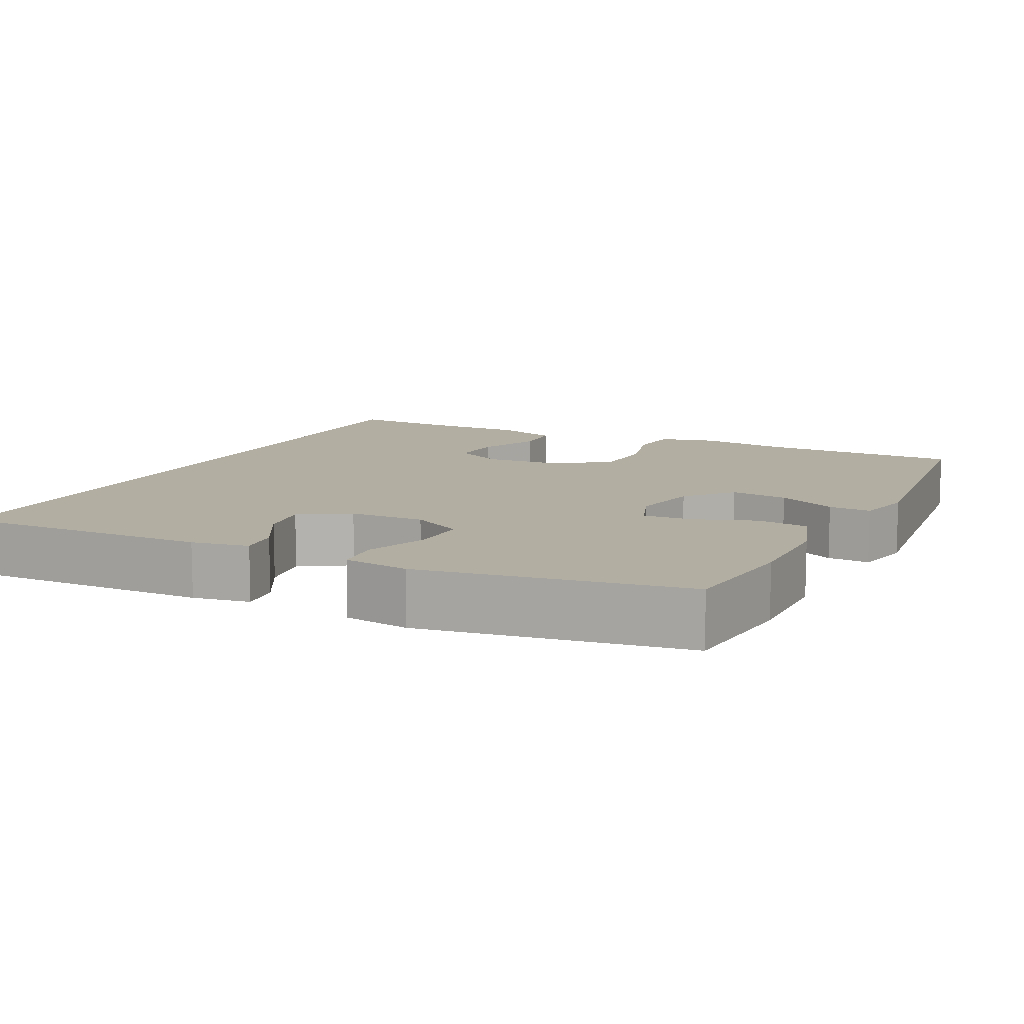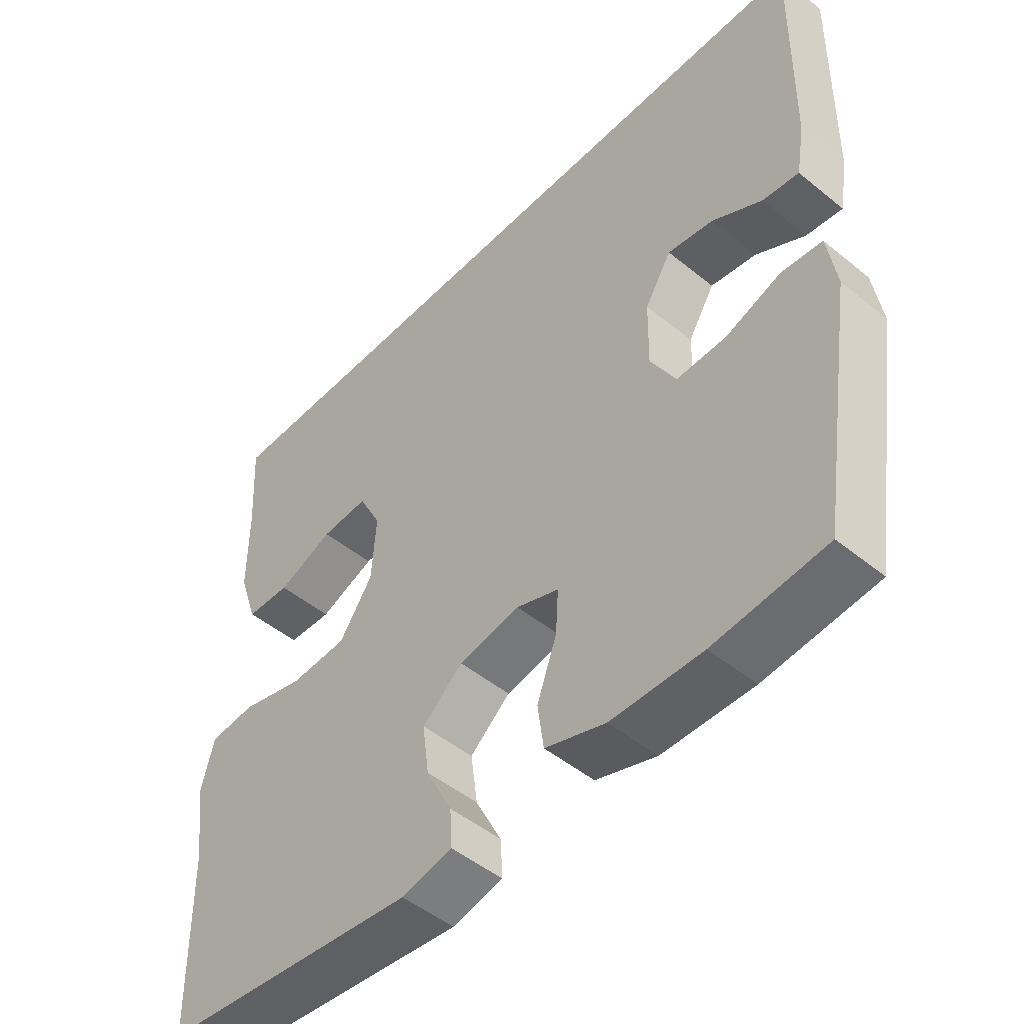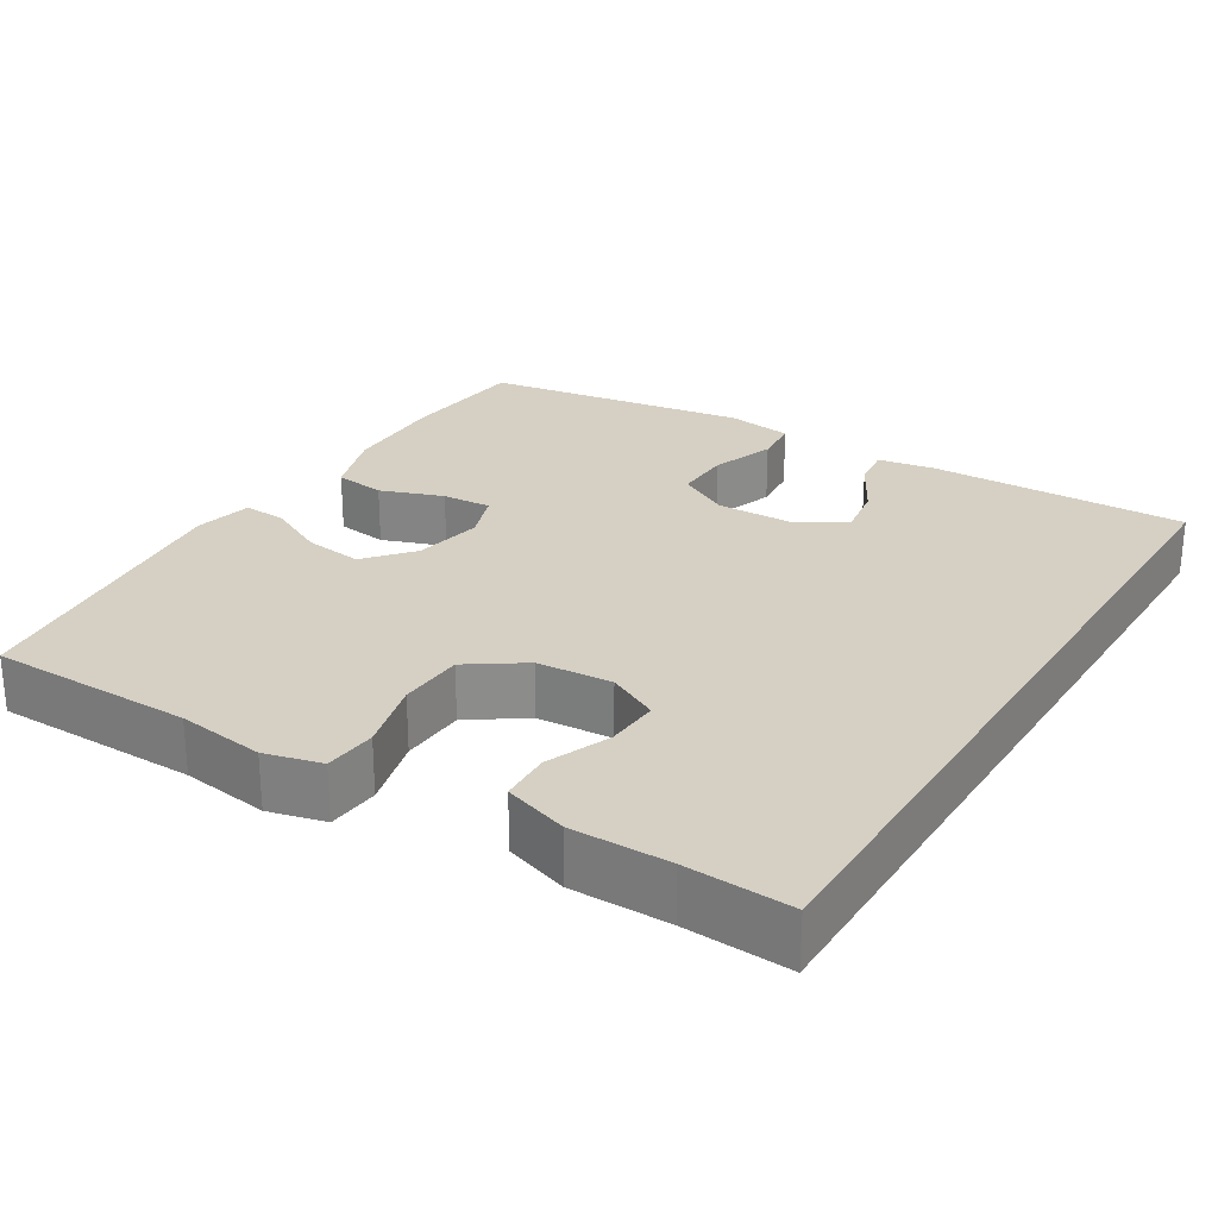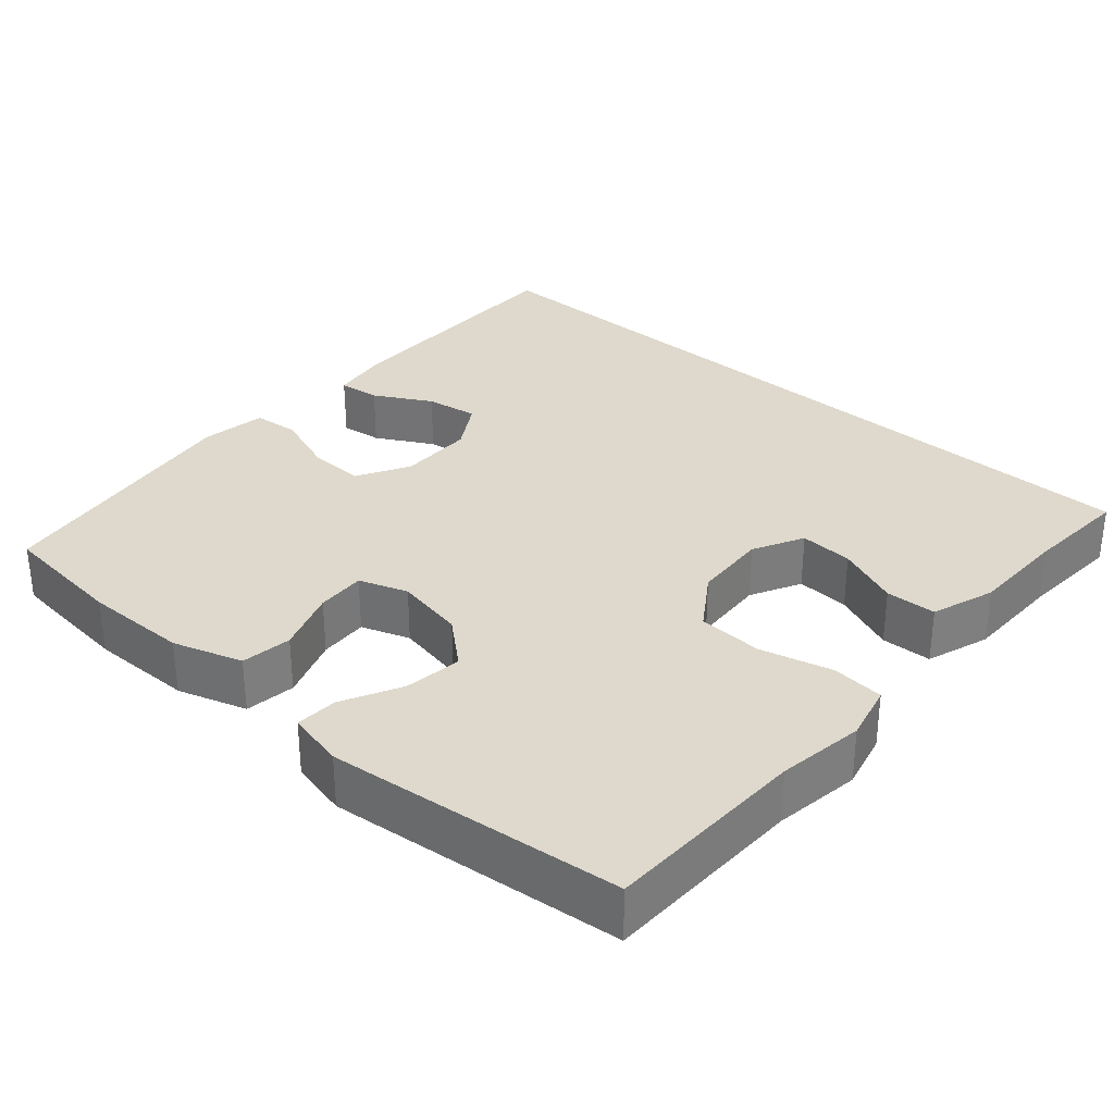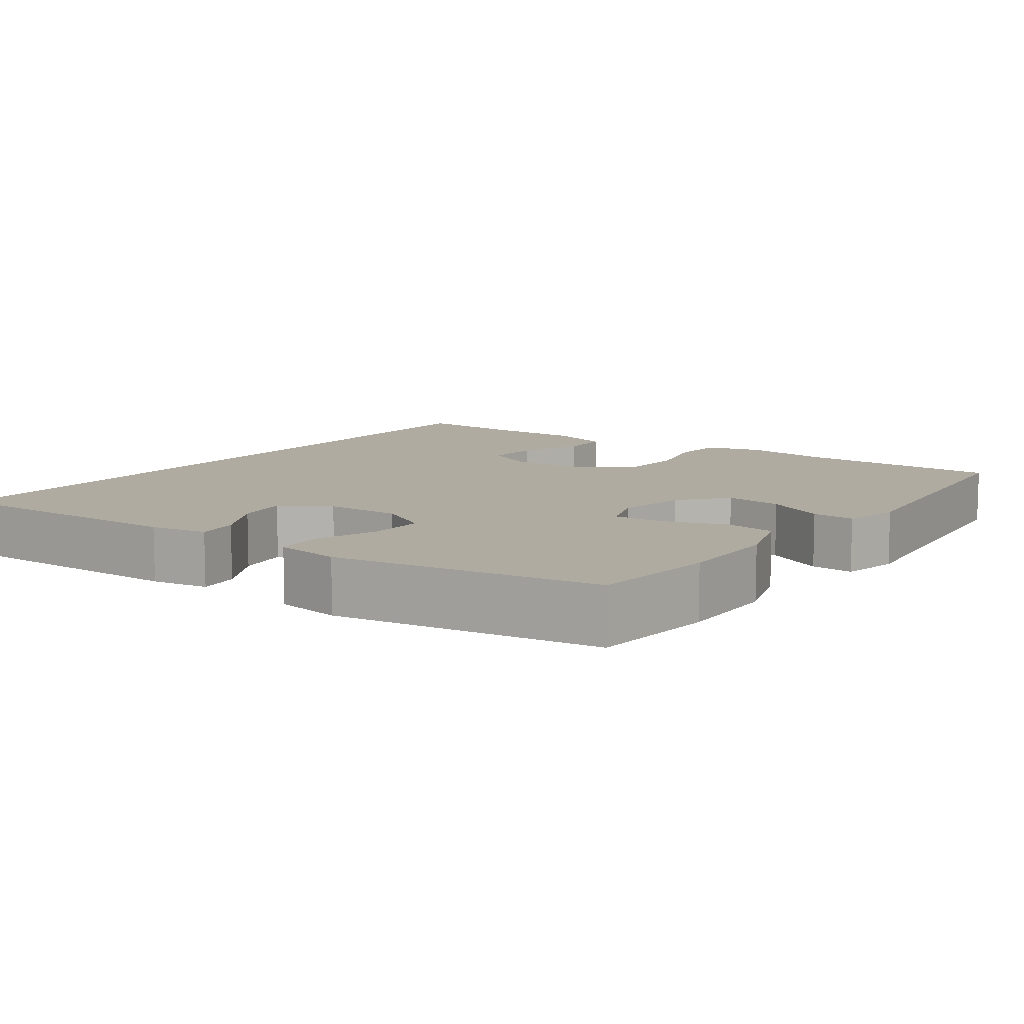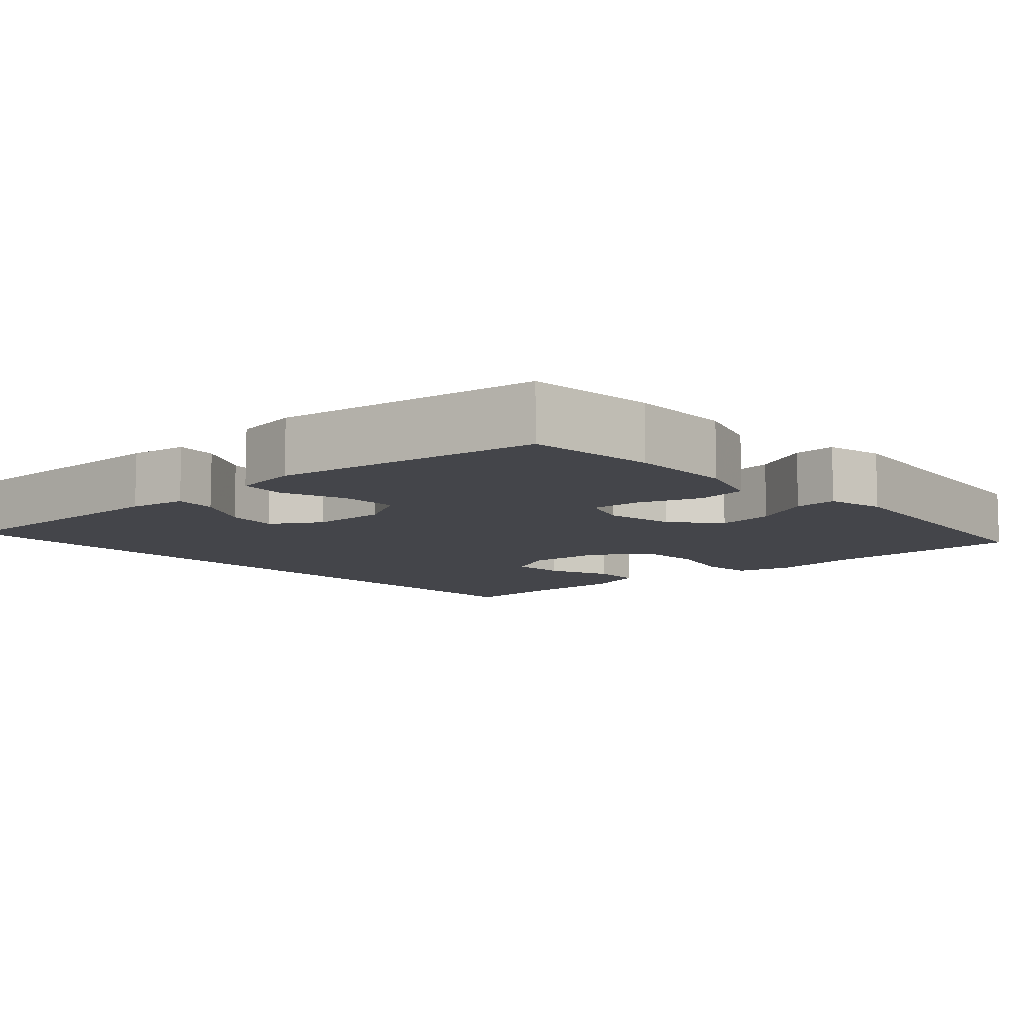
<metadata>
{"format":"obj","ext":"obj","renderer":"f3d","projection":"perspective","resolution":1024,"background":"white","views":[{"elev":10.7,"azim":116.4,"up":"+Y"},{"elev":-49.1,"azim":47.9,"up":"+Z"},{"elev":26.2,"azim":-58.3,"up":"+Y"},{"elev":31.9,"azim":-138.4,"up":"+Y"},{"elev":9.8,"azim":126.0,"up":"+Y"},{"elev":-9.2,"azim":132.6,"up":"+Y"}]}
</metadata>
<code>
v 0.544 0.07 0.5
v 0.538 0.07 0.16
v 0.525 0.07 0.084
v 0.47 0.07 0.091
v 0.395 0.07 0.133
v 0.326 0.07 0.144
v 0.286 0.07 0.079
v 0.284 0.07 -0.021
v 0.322 0.07 -0.09
v 0.397 0.07 -0.088
v 0.481 0.07 -0.058
v 0.542 0.07 -0.064
v 0.555 0.07 -0.151
v 0.5 0.07 -0.5
v 0.332 0.07 -0.517
v 0.195 0.07 -0.515
v 0.104 0.07 -0.485
v 0.095 0.07 -0.418
v 0.125 0.07 -0.335
v 0.129 0.07 -0.27
v 0.065 0.07 -0.247
v -0.027 0.07 -0.264
v -0.088 0.07 -0.316
v -0.078 0.07 -0.392
v -0.039 0.07 -0.47
v -0.036 0.07 -0.526
v -0.112 0.07 -0.543
v -0.5 0.07 -0.5
v -0.504 0.07 -0.231
v -0.52 0.07 -0.116
v -0.501 0.07 -0.041
v -0.432 0.07 -0.035
v -0.337 0.07 -0.06
v -0.251 0.07 -0.056
v -0.201 0.07 0.017
v -0.194 0.07 0.116
v -0.228 0.07 0.183
v -0.299 0.07 0.179
v -0.383 0.07 0.145
v -0.45 0.07 0.148
v -0.478 0.07 0.232
v -0.478 0.07 0.361
v -0.486 0.07 0.5
v 0.544 0 0.5
v 0.538 0 0.16
v 0.525 0 0.084
v 0.47 0 0.091
v 0.395 0 0.133
v 0.326 0 0.144
v 0.286 0 0.079
v 0.284 0 -0.021
v 0.322 0 -0.09
v 0.397 0 -0.088
v 0.481 0 -0.058
v 0.542 0 -0.064
v 0.555 0 -0.151
v 0.5 0 -0.5
v 0.332 0 -0.517
v 0.195 0 -0.515
v 0.104 0 -0.485
v 0.095 0 -0.418
v 0.125 0 -0.335
v 0.129 0 -0.27
v 0.065 0 -0.247
v -0.027 0 -0.264
v -0.088 0 -0.316
v -0.078 0 -0.392
v -0.039 0 -0.47
v -0.036 0 -0.526
v -0.112 0 -0.543
v -0.5 0 -0.5
v -0.504 0 -0.231
v -0.52 0 -0.116
v -0.501 0 -0.041
v -0.432 0 -0.035
v -0.337 0 -0.06
v -0.251 0 -0.056
v -0.201 0 0.017
v -0.194 0 0.116
v -0.228 0 0.183
v -0.299 0 0.179
v -0.383 0 0.145
v -0.45 0 0.148
v -0.478 0 0.232
v -0.478 0 0.361
v -0.486 0 0.5
f 42 43 1 2
f 38 39 40 41
f 37 38 41 42
f 30 31 32 33
f 29 30 33 34
f 28 29 34
f 27 28 34 35
f 24 25 26 27
f 23 24 27 35
f 16 17 18 19
f 16 19 20
f 15 16 20
f 14 15 20
f 13 14 20
f 10 11 12 13
f 9 10 13 20
f 8 9 20 21
f 2 3 4 5
f 2 5 6
f 37 42 2 6
f 22 23 35 36
f 8 21 22 36
f 7 8 36 37
f 6 7 37
f 45 44 86 85
f 84 83 82 81
f 85 84 81 80
f 76 75 74 73
f 77 76 73 72
f 77 72 71
f 78 77 71 70
f 70 69 68 67
f 78 70 67 66
f 62 61 60 59
f 63 62 59
f 63 59 58
f 63 58 57
f 63 57 56
f 56 55 54 53
f 63 56 53 52
f 64 63 52 51
f 48 47 46 45
f 49 48 45
f 49 45 85 80
f 79 78 66 65
f 79 65 64 51
f 80 79 51 50
f 80 50 49
f 1 44 45 2
f 2 45 46 3
f 3 46 47 4
f 4 47 48 5
f 5 48 49 6
f 6 49 50 7
f 7 50 51 8
f 8 51 52 9
f 9 52 53 10
f 10 53 54 11
f 11 54 55 12
f 12 55 56 13
f 13 56 57 14
f 14 57 58 15
f 15 58 59 16
f 16 59 60 17
f 17 60 61 18
f 18 61 62 19
f 19 62 63 20
f 20 63 64 21
f 21 64 65 22
f 22 65 66 23
f 23 66 67 24
f 24 67 68 25
f 25 68 69 26
f 26 69 70 27
f 27 70 71 28
f 28 71 72 29
f 29 72 73 30
f 30 73 74 31
f 31 74 75 32
f 32 75 76 33
f 33 76 77 34
f 34 77 78 35
f 35 78 79 36
f 36 79 80 37
f 37 80 81 38
f 38 81 82 39
f 39 82 83 40
f 40 83 84 41
f 41 84 85 42
f 42 85 86 43
f 43 86 44 1

</code>
